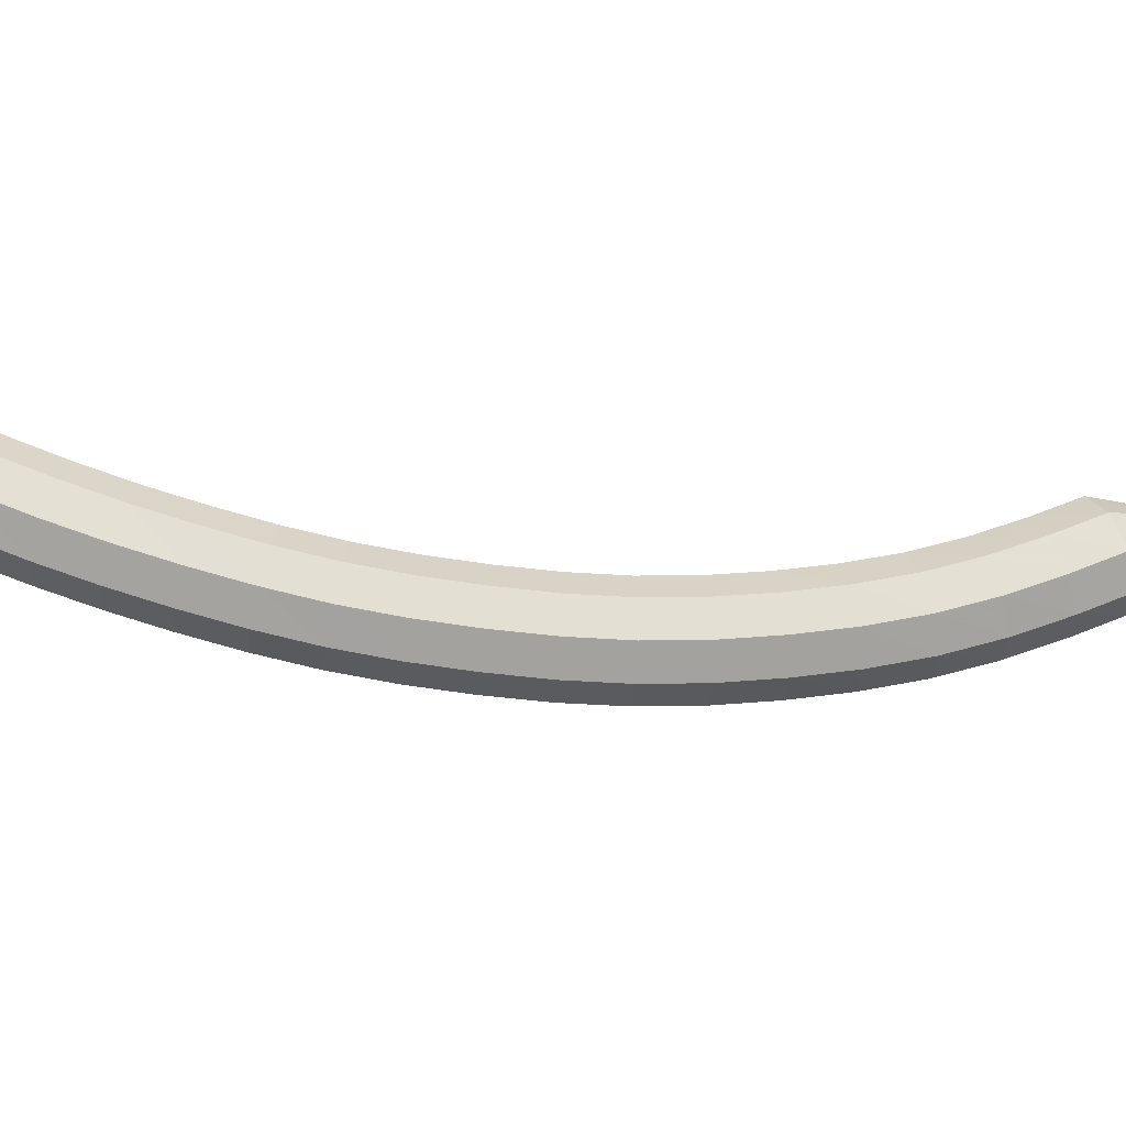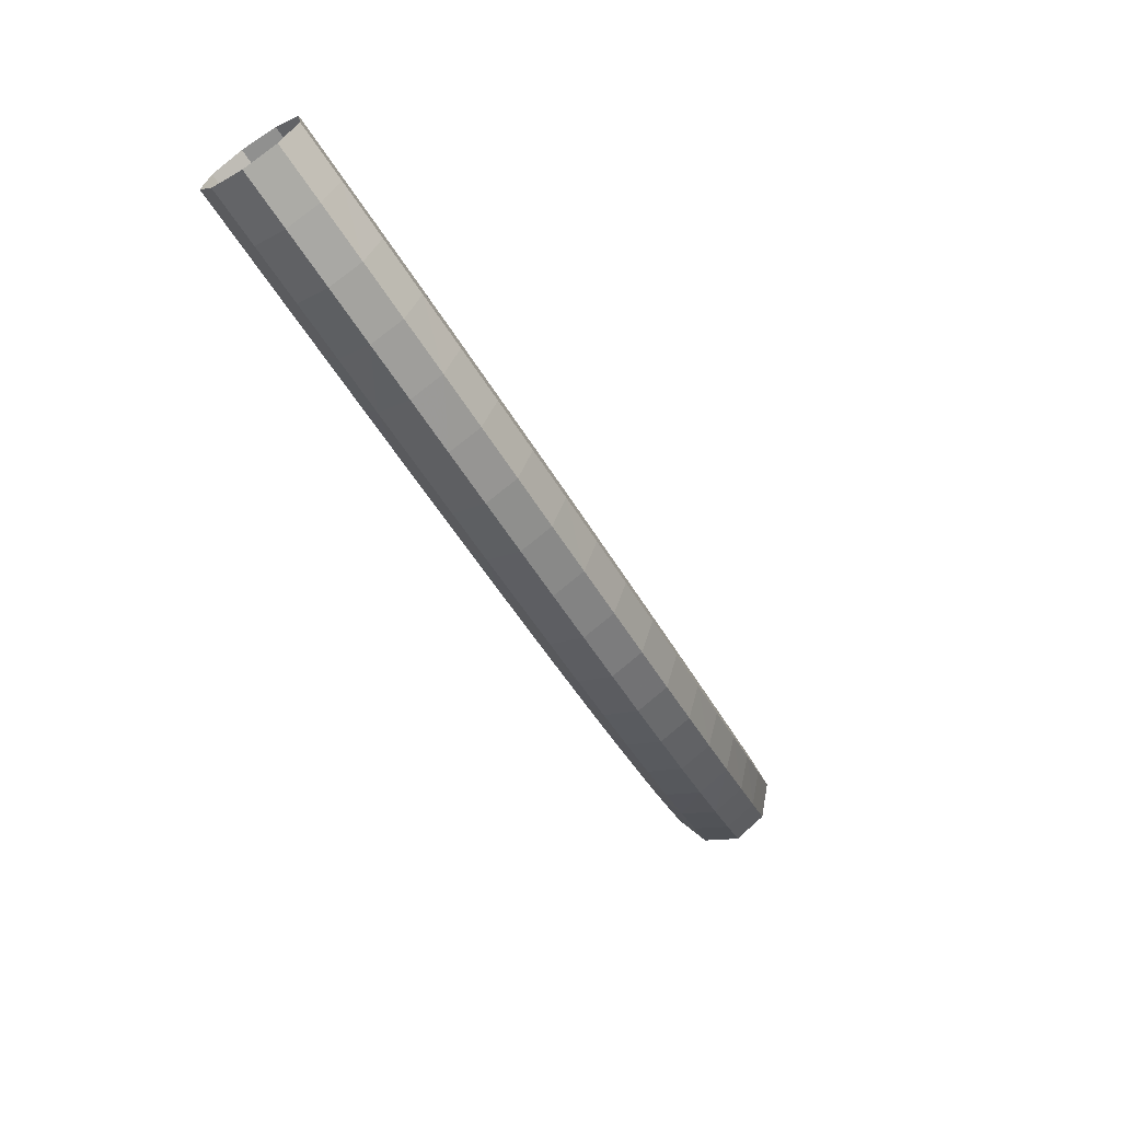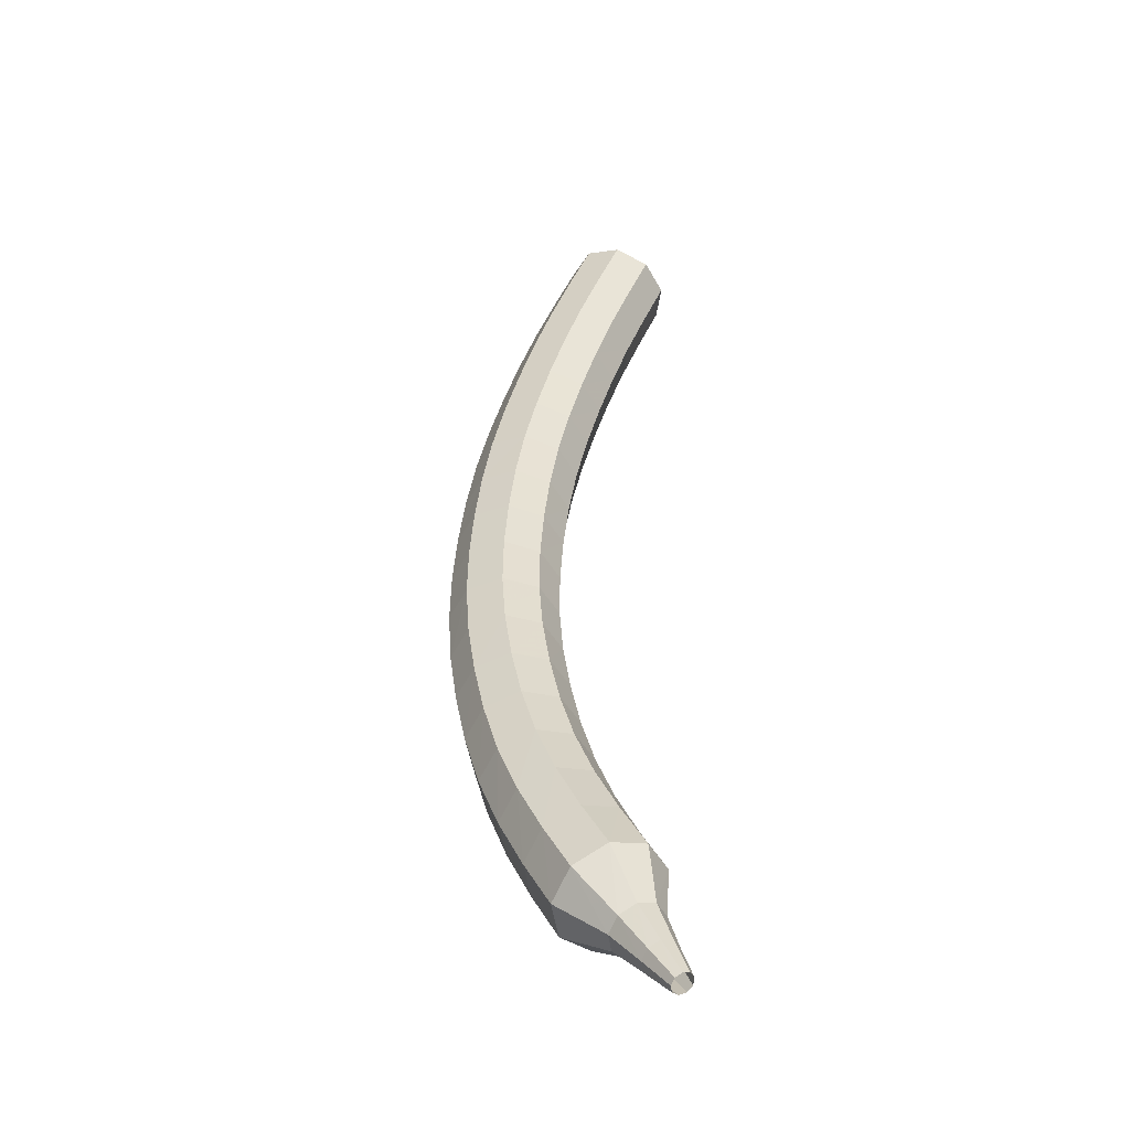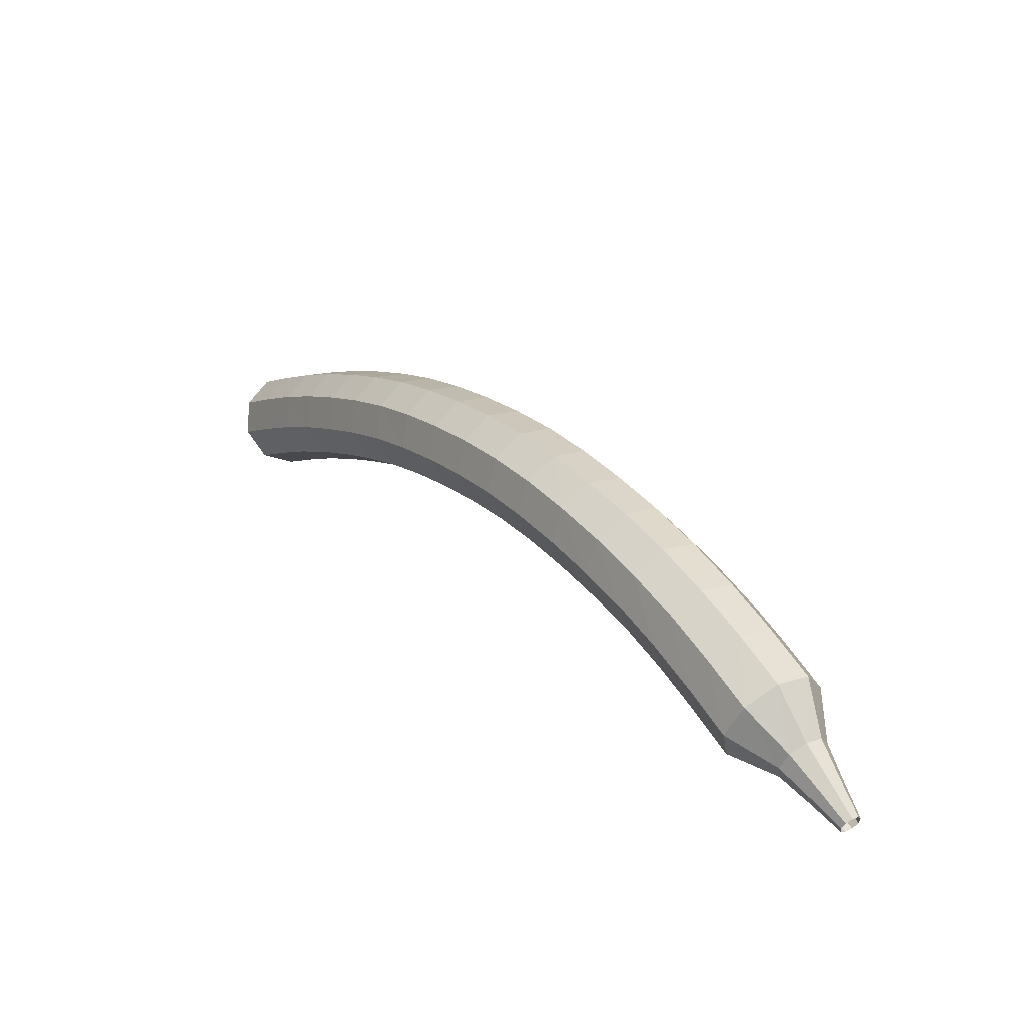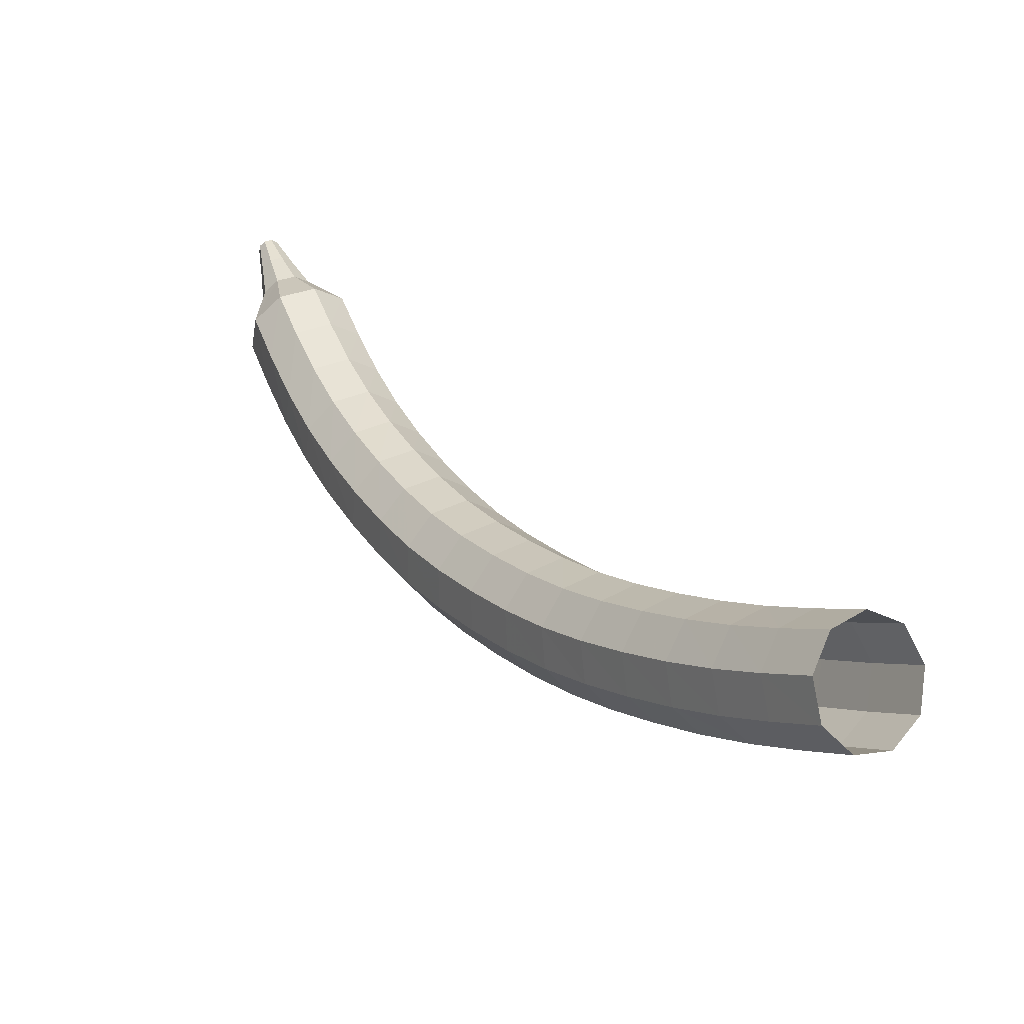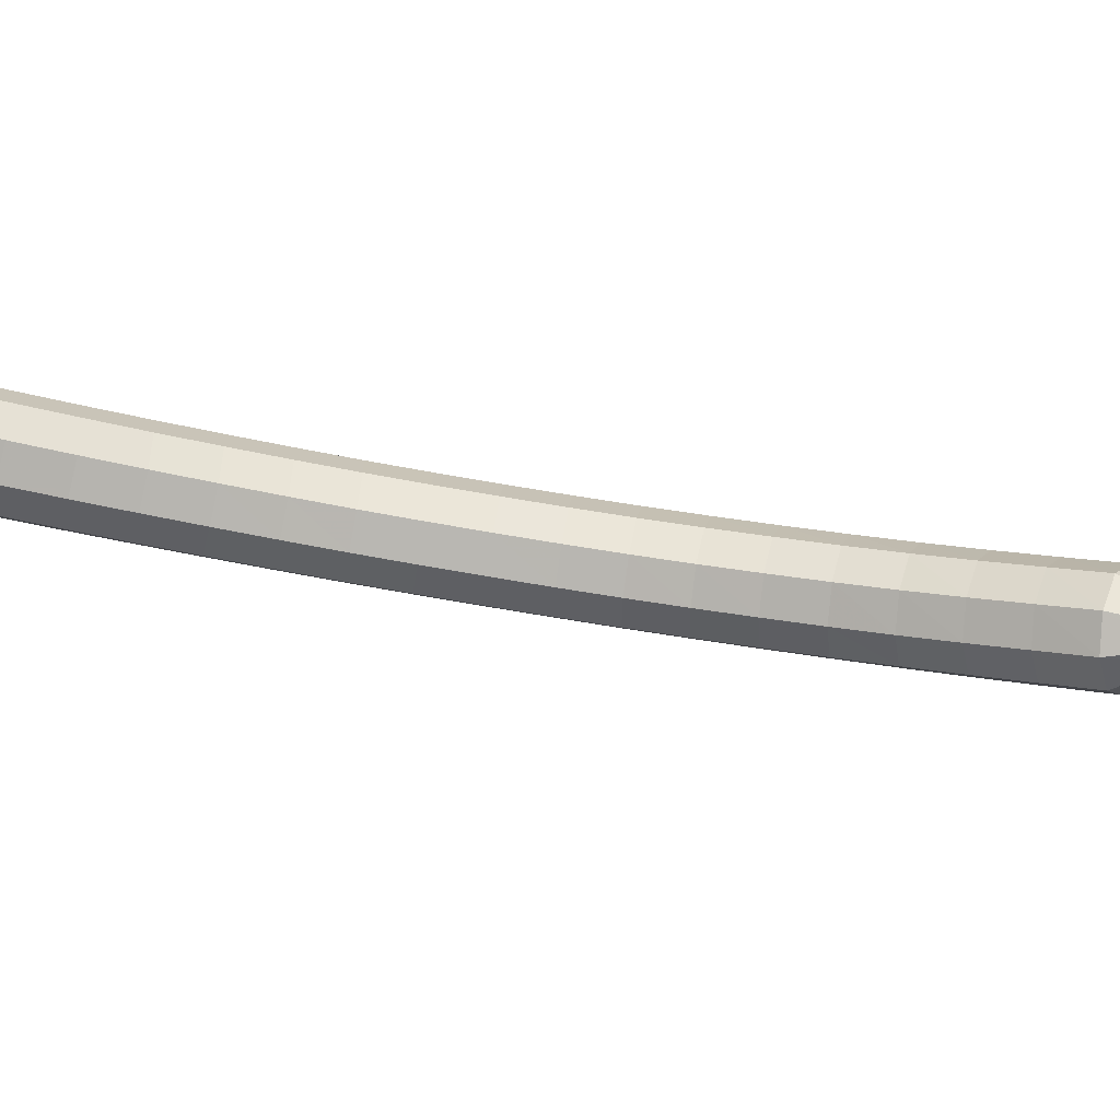
<metadata>
{"format":"obj","ext":"obj","renderer":"f3d","projection":"perspective","resolution":1024,"background":"white","views":[{"elev":-42.3,"azim":-128.6,"up":"+Z"},{"elev":25.9,"azim":145.3,"up":"+Y"},{"elev":-20.2,"azim":-88.1,"up":"+Y"},{"elev":-75.2,"azim":168.9,"up":"+Y"},{"elev":22.0,"azim":117.8,"up":"+Z"},{"elev":67.5,"azim":-113.3,"up":"+Z"}]}
</metadata>
<code>
g tube1
v 120.6 132.7 105.1
v 121 132.8 104.3
v 121.7 132.6 103.9
v 122.5 132.2 104.1
v 122.8 131.7 104.7
v 122.7 131.5 105.5
v 122.1 131.5 106.1
v 121.4 131.9 106.3
v 120.8 132.3 105.9
v 120.6 132.7 105.1
v 120 131.6 104.6
v 120.4 131.7 103.9
v 121.1 131.4 103.5
v 121.8 131 103.6
v 122.2 130.5 104.2
v 122.1 130.3 105
v 121.5 130.4 105.6
v 120.7 130.7 105.8
v 120.2 131.2 105.4
v 120 131.6 104.6
v 119.4 130.4 104.2
v 119.8 130.5 103.4
v 120.5 130.2 103
v 121.2 129.8 103.1
v 121.6 129.4 103.8
v 121.5 129.1 104.6
v 120.9 129.2 105.2
v 120.1 129.6 105.4
v 119.5 130 104.9
v 119.4 130.4 104.2
v 118.8 129.2 103.8
v 119.1 129.3 103
v 119.8 129 102.6
v 120.5 128.6 102.7
v 120.9 128.2 103.4
v 120.8 128 104.2
v 120.3 128.1 104.8
v 119.5 128.4 105
v 118.9 128.9 104.6
v 118.8 129.2 103.8
v 118.1 128.1 103.4
v 118.5 128.1 102.7
v 119.2 127.8 102.2
v 119.9 127.4 102.4
v 120.3 127 103
v 120.2 126.8 103.9
v 119.6 126.9 104.5
v 118.9 127.3 104.6
v 118.3 127.8 104.2
v 118.1 128.1 103.4
v 117.4 126.9 103.1
v 117.8 126.9 102.3
v 118.5 126.6 101.9
v 119.2 126.1 102.1
v 119.6 125.8 102.7
v 119.5 125.6 103.6
v 119 125.8 104.2
v 118.2 126.2 104.3
v 117.6 126.6 103.9
v 117.4 126.9 103.1
v 116.8 125.7 102.9
v 117.1 125.7 102.1
v 117.7 125.4 101.7
v 118.5 124.9 101.8
v 118.9 124.5 102.5
v 118.8 124.4 103.3
v 118.3 124.6 104
v 117.6 125 104.1
v 117 125.5 103.7
v 116.8 125.7 102.9
v 116.1 124.5 102.7
v 116.4 124.5 101.9
v 117 124.1 101.5
v 117.7 123.7 101.6
v 118.2 123.3 102.3
v 118.1 123.2 103.1
v 117.6 123.5 103.8
v 116.9 123.9 103.9
v 116.3 124.3 103.5
v 116.1 124.5 102.7
v 115.3 123.4 102.6
v 115.6 123.3 101.8
v 116.3 122.9 101.4
v 117 122.4 101.5
v 117.4 122.1 102.2
v 117.4 122.1 103
v 116.9 122.3 103.7
v 116.2 122.8 103.8
v 115.6 123.2 103.4
v 115.3 123.4 102.6
v 114.6 122.2 102.5
v 114.9 122.1 101.7
v 115.5 121.7 101.3
v 116.2 121.2 101.5
v 116.6 120.9 102.1
v 116.6 120.9 103
v 116.2 121.2 103.6
v 115.5 121.6 103.8
v 114.8 122.1 103.4
v 114.6 122.2 102.5
v 113.9 121.1 102.6
v 114.1 120.9 101.8
v 114.7 120.5 101.3
v 115.4 120 101.5
v 115.9 119.7 102.1
v 115.9 119.7 103
v 115.4 120.1 103.6
v 114.7 120.5 103.8
v 114.1 120.9 103.4
v 113.9 121.1 102.6
v 113.1 119.9 102.7
v 113.3 119.7 101.9
v 113.9 119.3 101.4
v 114.6 118.8 101.6
v 115.1 118.5 102.2
v 115.1 118.6 103.1
v 114.7 119 103.7
v 114 119.5 103.9
v 113.4 119.9 103.5
v 113.1 119.9 102.7
v 112.3 118.8 102.9
v 112.5 118.6 102.1
v 113 118.1 101.6
v 113.7 117.6 101.8
v 114.2 117.4 102.4
v 114.3 117.5 103.3
v 113.9 117.9 103.9
v 113.3 118.4 104.1
v 112.6 118.8 103.7
v 112.3 118.8 102.9
v 111.5 117.8 103.1
v 111.7 117.4 102.3
v 112.2 116.9 101.9
v 112.9 116.5 102.1
v 113.4 116.2 102.7
v 113.5 116.4 103.5
v 113.2 116.8 104.2
v 112.5 117.4 104.3
v 111.9 117.7 103.9
v 111.5 117.8 103.1
v 110.7 116.7 103.5
v 110.8 116.3 102.7
v 111.3 115.8 102.3
v 112 115.3 102.4
v 112.6 115.1 103
v 112.7 115.3 103.9
v 112.4 115.8 104.5
v 111.8 116.3 104.6
v 111.1 116.7 104.2
v 110.7 116.7 103.5
v 109.9 115.7 103.9
v 110 115.3 103.1
v 110.5 114.7 102.7
v 111.2 114.2 102.9
v 111.7 114.1 103.5
v 111.9 114.3 104.3
v 111.6 114.8 104.9
v 111 115.4 105
v 110.3 115.7 104.6
v 109.9 115.7 103.9
v 109.1 114.7 104.4
v 109.2 114.3 103.7
v 109.6 113.7 103.3
v 110.3 113.2 103.4
v 110.9 113 104
v 111.1 113.3 104.8
v 110.9 113.8 105.4
v 110.2 114.4 105.5
v 109.6 114.8 105.1
v 109.1 114.7 104.4
v 108.4 113.8 105
v 108.4 113.4 104.2
v 108.8 112.7 103.8
v 109.5 112.2 104
v 110.1 112.1 104.6
v 110.3 112.4 105.3
v 110.1 112.9 105.9
v 109.5 113.5 106.1
v 108.8 113.9 105.7
v 108.4 113.8 105
v 108.2 112.6 105.5
v 108.1 112.4 105.1
v 108.4 112.1 104.9
v 108.7 111.8 105
v 109 111.7 105.3
v 109.1 111.9 105.7
v 109 112.2 106
v 108.7 112.5 106
v 108.4 112.6 105.8
v 108.2 112.6 105.5
v 107.8 111.8 105.9
v 107.8 111.7 105.6
v 107.9 111.5 105.5
v 108.1 111.3 105.6
v 108.3 111.3 105.8
v 108.4 111.4 106
v 108.3 111.6 106.2
v 108.1 111.8 106.3
v 107.9 111.9 106.1
v 107.8 111.8 105.9
v 107.4 111.2 106.3
v 107.4 111.1 106.1
v 107.5 111 106
v 107.6 110.9 106.1
v 107.7 110.8 106.2
v 107.8 110.9 106.3
v 107.8 111 106.5
v 107.6 111.1 106.5
v 107.5 111.2 106.4
v 107.4 111.2 106.3
f 1 2 12
f 12 11 1
f 2 3 13
f 13 12 2
f 3 4 14
f 14 13 3
f 4 5 15
f 15 14 4
f 5 6 16
f 16 15 5
f 6 7 17
f 17 16 6
f 7 8 18
f 18 17 7
f 8 9 19
f 19 18 8
f 9 10 20
f 20 19 9
f 11 12 22
f 22 21 11
f 12 13 23
f 23 22 12
f 13 14 24
f 24 23 13
f 14 15 25
f 25 24 14
f 15 16 26
f 26 25 15
f 16 17 27
f 27 26 16
f 17 18 28
f 28 27 17
f 18 19 29
f 29 28 18
f 19 20 30
f 30 29 19
f 21 22 32
f 32 31 21
f 22 23 33
f 33 32 22
f 23 24 34
f 34 33 23
f 24 25 35
f 35 34 24
f 25 26 36
f 36 35 25
f 26 27 37
f 37 36 26
f 27 28 38
f 38 37 27
f 28 29 39
f 39 38 28
f 29 30 40
f 40 39 29
f 31 32 42
f 42 41 31
f 32 33 43
f 43 42 32
f 33 34 44
f 44 43 33
f 34 35 45
f 45 44 34
f 35 36 46
f 46 45 35
f 36 37 47
f 47 46 36
f 37 38 48
f 48 47 37
f 38 39 49
f 49 48 38
f 39 40 50
f 50 49 39
f 41 42 52
f 52 51 41
f 42 43 53
f 53 52 42
f 43 44 54
f 54 53 43
f 44 45 55
f 55 54 44
f 45 46 56
f 56 55 45
f 46 47 57
f 57 56 46
f 47 48 58
f 58 57 47
f 48 49 59
f 59 58 48
f 49 50 60
f 60 59 49
f 51 52 62
f 62 61 51
f 52 53 63
f 63 62 52
f 53 54 64
f 64 63 53
f 54 55 65
f 65 64 54
f 55 56 66
f 66 65 55
f 56 57 67
f 67 66 56
f 57 58 68
f 68 67 57
f 58 59 69
f 69 68 58
f 59 60 70
f 70 69 59
f 61 62 72
f 72 71 61
f 62 63 73
f 73 72 62
f 63 64 74
f 74 73 63
f 64 65 75
f 75 74 64
f 65 66 76
f 76 75 65
f 66 67 77
f 77 76 66
f 67 68 78
f 78 77 67
f 68 69 79
f 79 78 68
f 69 70 80
f 80 79 69
f 71 72 82
f 82 81 71
f 72 73 83
f 83 82 72
f 73 74 84
f 84 83 73
f 74 75 85
f 85 84 74
f 75 76 86
f 86 85 75
f 76 77 87
f 87 86 76
f 77 78 88
f 88 87 77
f 78 79 89
f 89 88 78
f 79 80 90
f 90 89 79
f 81 82 92
f 92 91 81
f 82 83 93
f 93 92 82
f 83 84 94
f 94 93 83
f 84 85 95
f 95 94 84
f 85 86 96
f 96 95 85
f 86 87 97
f 97 96 86
f 87 88 98
f 98 97 87
f 88 89 99
f 99 98 88
f 89 90 100
f 100 99 89
f 91 92 102
f 102 101 91
f 92 93 103
f 103 102 92
f 93 94 104
f 104 103 93
f 94 95 105
f 105 104 94
f 95 96 106
f 106 105 95
f 96 97 107
f 107 106 96
f 97 98 108
f 108 107 97
f 98 99 109
f 109 108 98
f 99 100 110
f 110 109 99
f 101 102 112
f 112 111 101
f 102 103 113
f 113 112 102
f 103 104 114
f 114 113 103
f 104 105 115
f 115 114 104
f 105 106 116
f 116 115 105
f 106 107 117
f 117 116 106
f 107 108 118
f 118 117 107
f 108 109 119
f 119 118 108
f 109 110 120
f 120 119 109
f 111 112 122
f 122 121 111
f 112 113 123
f 123 122 112
f 113 114 124
f 124 123 113
f 114 115 125
f 125 124 114
f 115 116 126
f 126 125 115
f 116 117 127
f 127 126 116
f 117 118 128
f 128 127 117
f 118 119 129
f 129 128 118
f 119 120 130
f 130 129 119
f 121 122 132
f 132 131 121
f 122 123 133
f 133 132 122
f 123 124 134
f 134 133 123
f 124 125 135
f 135 134 124
f 125 126 136
f 136 135 125
f 126 127 137
f 137 136 126
f 127 128 138
f 138 137 127
f 128 129 139
f 139 138 128
f 129 130 140
f 140 139 129
f 131 132 142
f 142 141 131
f 132 133 143
f 143 142 132
f 133 134 144
f 144 143 133
f 134 135 145
f 145 144 134
f 135 136 146
f 146 145 135
f 136 137 147
f 147 146 136
f 137 138 148
f 148 147 137
f 138 139 149
f 149 148 138
f 139 140 150
f 150 149 139
f 141 142 152
f 152 151 141
f 142 143 153
f 153 152 142
f 143 144 154
f 154 153 143
f 144 145 155
f 155 154 144
f 145 146 156
f 156 155 145
f 146 147 157
f 157 156 146
f 147 148 158
f 158 157 147
f 148 149 159
f 159 158 148
f 149 150 160
f 160 159 149
f 151 152 162
f 162 161 151
f 152 153 163
f 163 162 152
f 153 154 164
f 164 163 153
f 154 155 165
f 165 164 154
f 155 156 166
f 166 165 155
f 156 157 167
f 167 166 156
f 157 158 168
f 168 167 157
f 158 159 169
f 169 168 158
f 159 160 170
f 170 169 159
f 161 162 172
f 172 171 161
f 162 163 173
f 173 172 162
f 163 164 174
f 174 173 163
f 164 165 175
f 175 174 164
f 165 166 176
f 176 175 165
f 166 167 177
f 177 176 166
f 167 168 178
f 178 177 167
f 168 169 179
f 179 178 168
f 169 170 180
f 180 179 169
f 171 172 182
f 182 181 171
f 172 173 183
f 183 182 172
f 173 174 184
f 184 183 173
f 174 175 185
f 185 184 174
f 175 176 186
f 186 185 175
f 176 177 187
f 187 186 176
f 177 178 188
f 188 187 177
f 178 179 189
f 189 188 178
f 179 180 190
f 190 189 179
f 181 182 192
f 192 191 181
f 182 183 193
f 193 192 182
f 183 184 194
f 194 193 183
f 184 185 195
f 195 194 184
f 185 186 196
f 196 195 185
f 186 187 197
f 197 196 186
f 187 188 198
f 198 197 187
f 188 189 199
f 199 198 188
f 189 190 200
f 200 199 189
f 191 192 202
f 202 201 191
f 192 193 203
f 203 202 192
f 193 194 204
f 204 203 193
f 194 195 205
f 205 204 194
f 195 196 206
f 206 205 195
f 196 197 207
f 207 206 196
f 197 198 208
f 208 207 197
f 198 199 209
f 209 208 198
f 199 200 210
f 210 209 199
g

</code>
